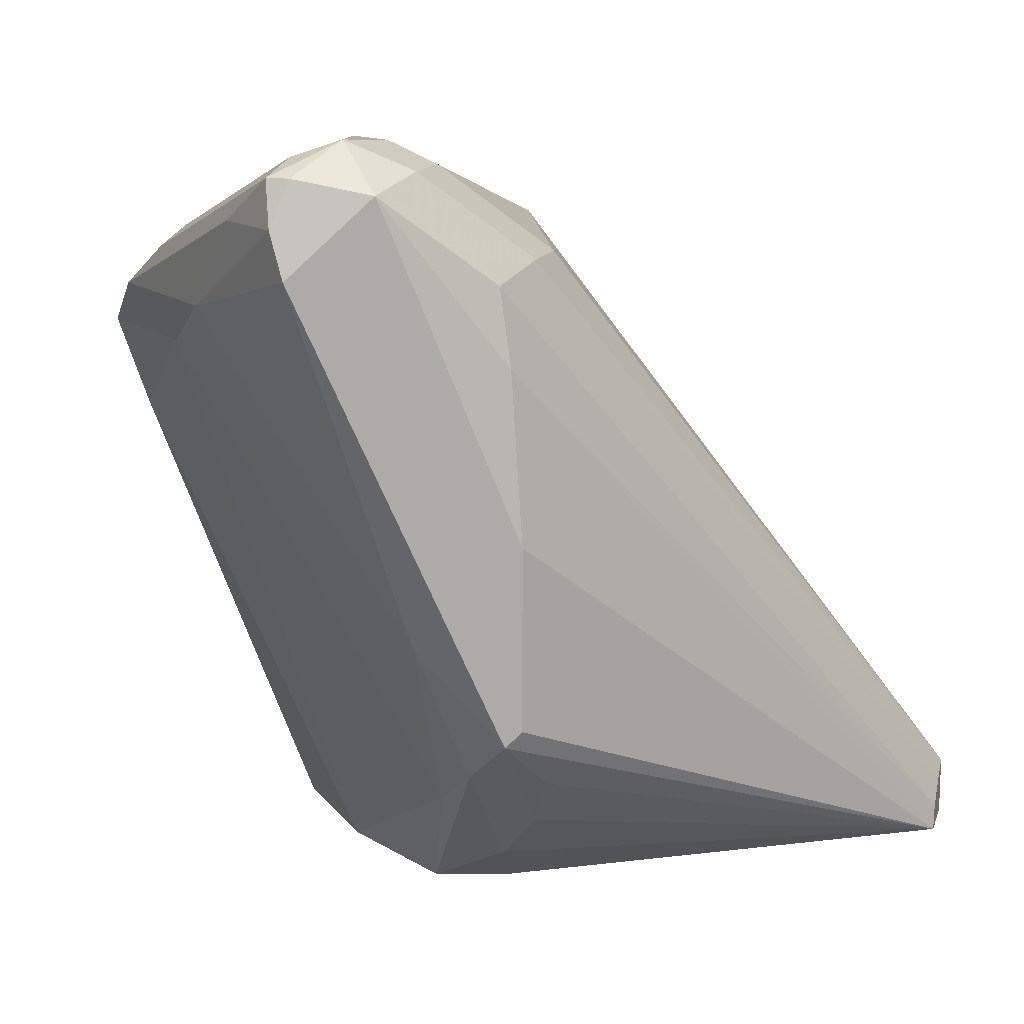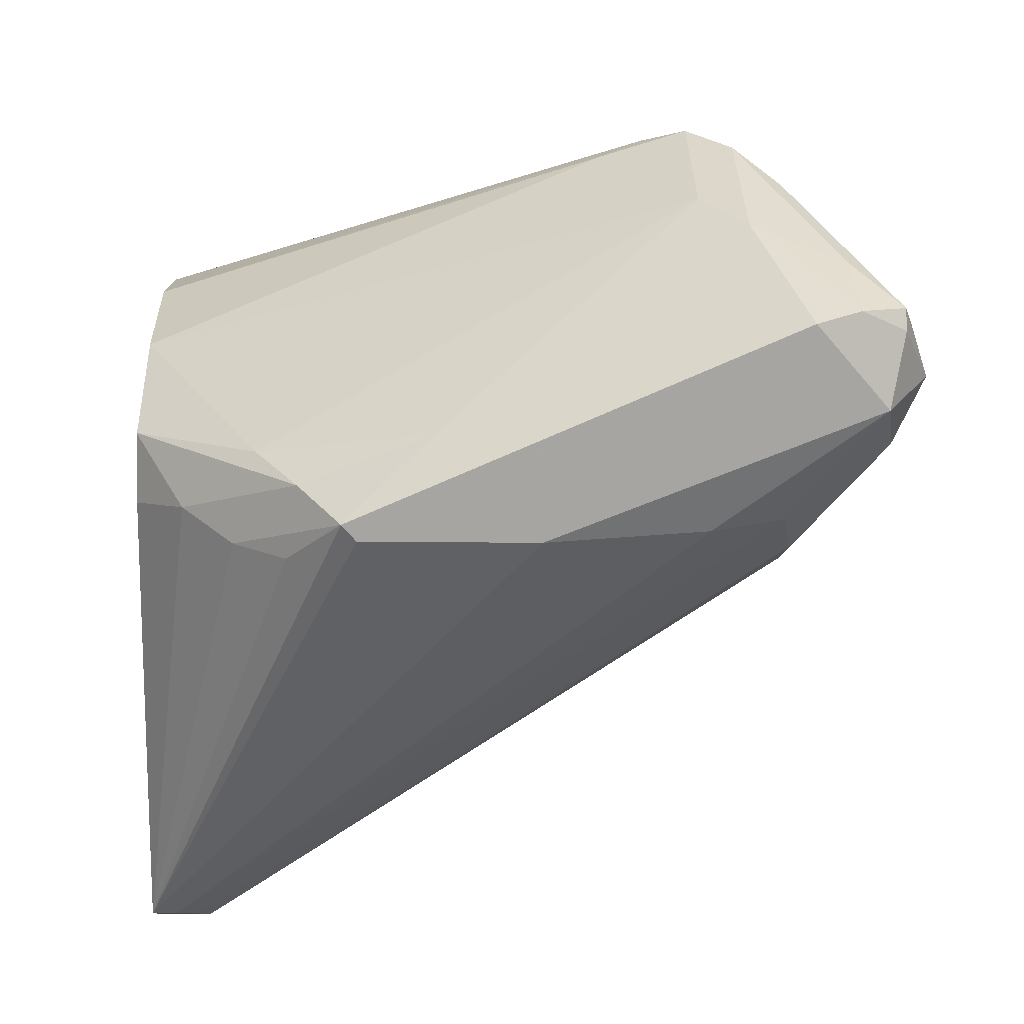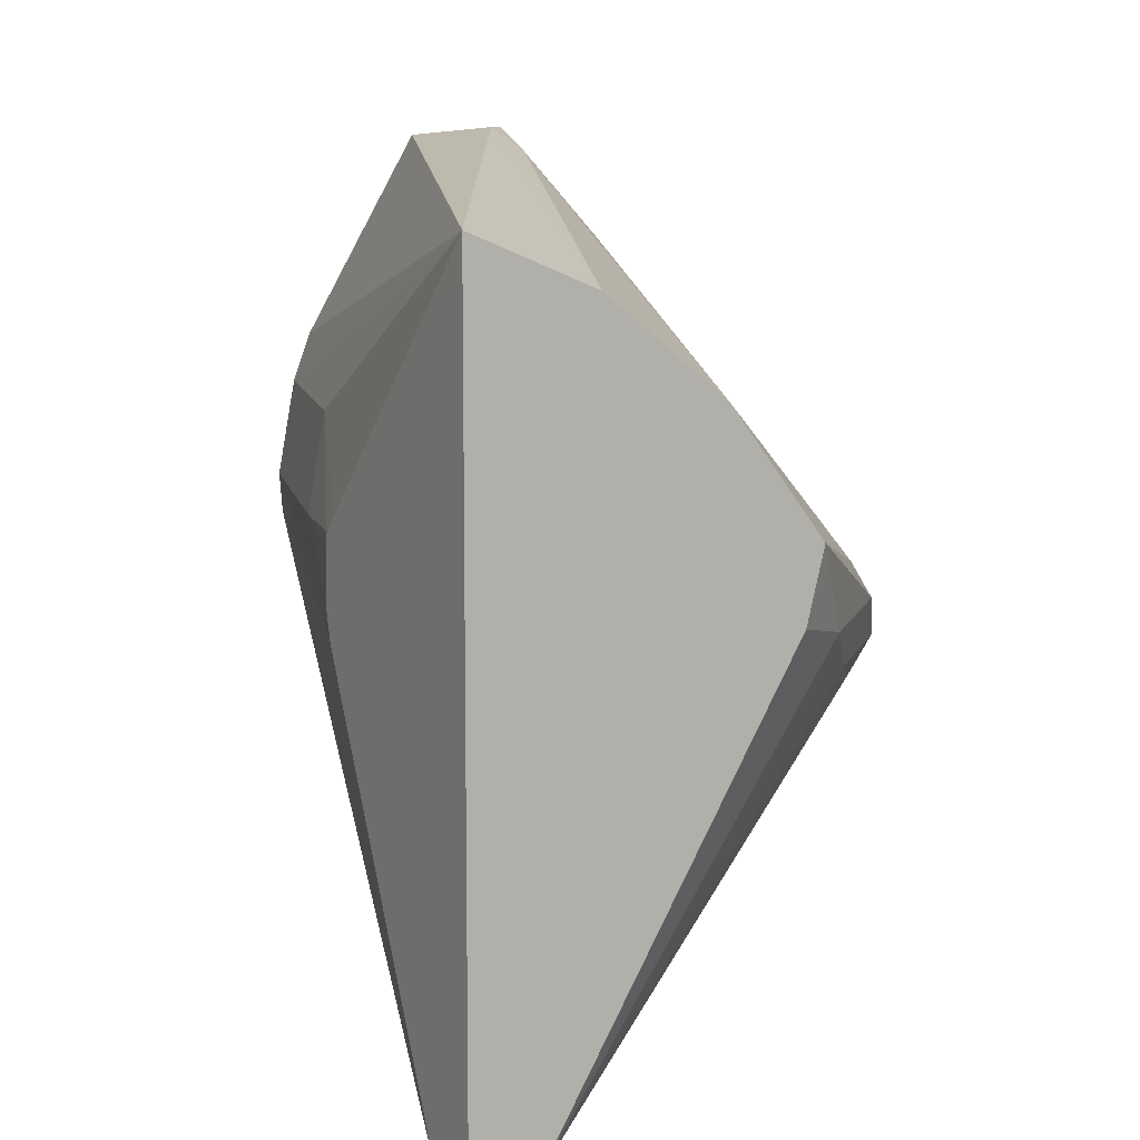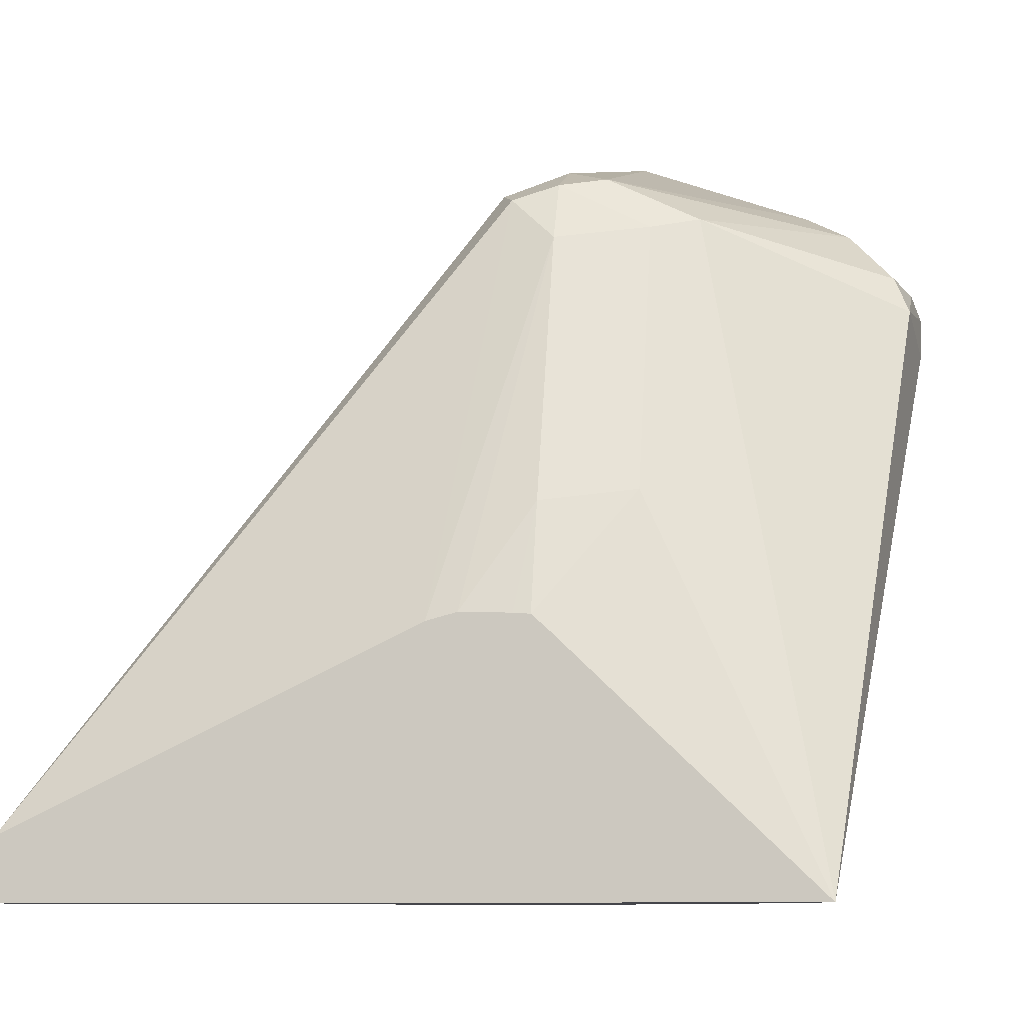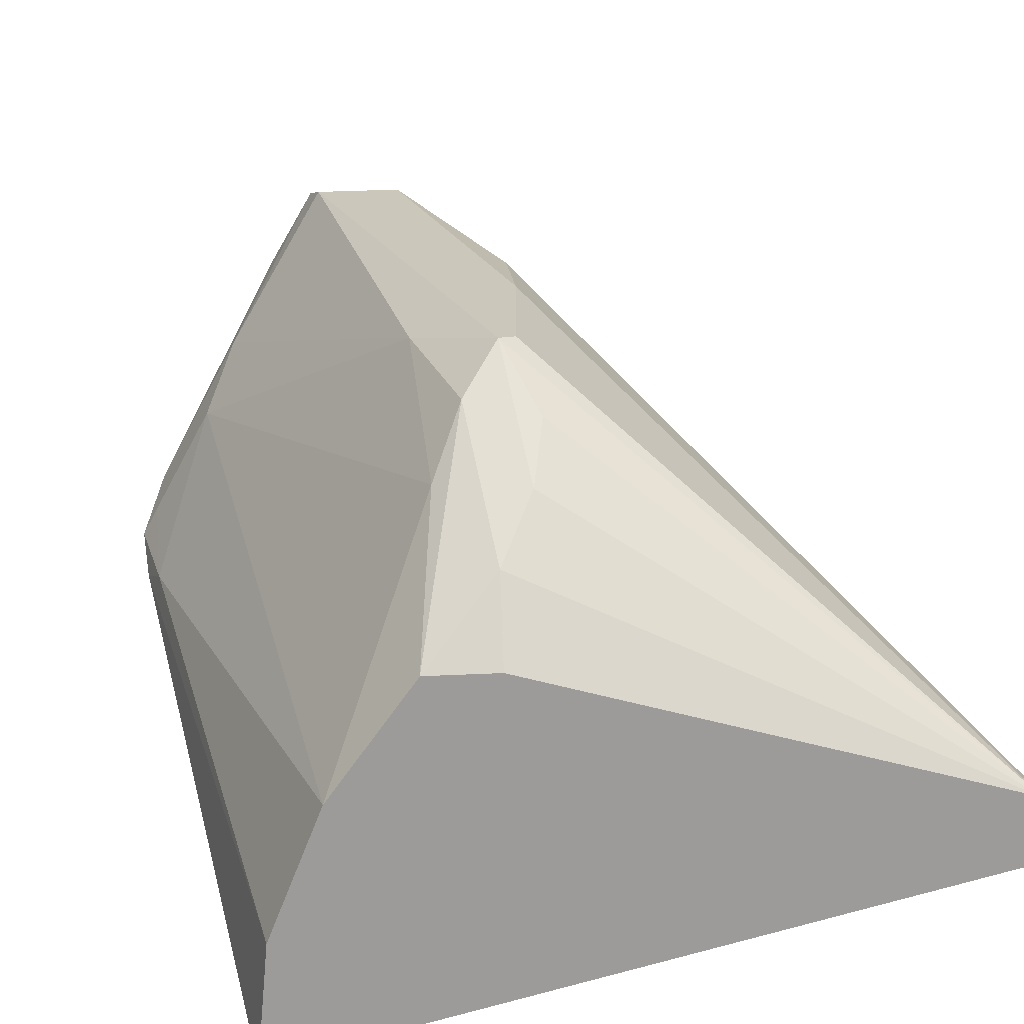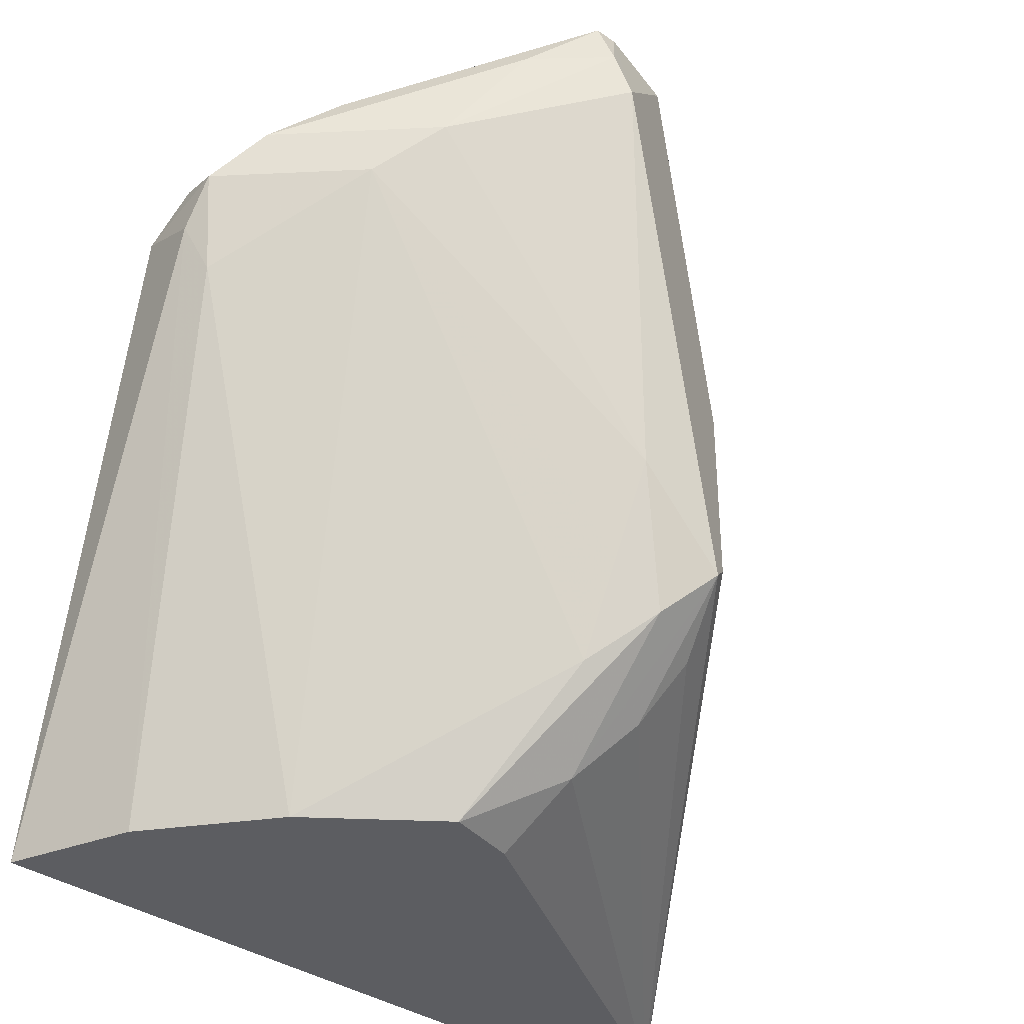
<metadata>
{"format":"obj","ext":"obj","renderer":"f3d","projection":"perspective","resolution":1024,"background":"white","views":[{"elev":13.7,"azim":105.2,"up":"+Y"},{"elev":-10.3,"azim":87.9,"up":"+Z"},{"elev":9.5,"azim":-29.7,"up":"+Z"},{"elev":-9.3,"azim":-78.9,"up":"+Y"},{"elev":-69.8,"azim":106.7,"up":"+Y"},{"elev":-36.4,"azim":48.5,"up":"+Y"}]}
</metadata>
<code>
v 0.1755 0.6722 0.6789
v 0.1565 0.6706 0.6755
v 0.149 0.6706 0.6855
v 0.1788 0.6689 0.6888
v 0.1887 0.6656 0.6904
v 0.1887 0.6656 0.6855
v 0.1854 0.6623 0.6689
v 0.1689 0.6656 0.6656
v 0.154 0.6656 0.6656
v 0.09936 0.6557 0.6755
v 0.09273 0.6491 0.6623
v 0.08942 0.6507 0.6855
v 0.1291 0.6507 0.7252
v 0.1391 0.6491 0.7285
v 0.1788 0.6557 0.7029
v 0.1921 0.6557 0.6888
v 0.149 0.6457 0.7302
v 0.1937 0.6457 0.6855
v 0.1722 0.5894 0.6424
v 0.1689 0.6259 0.6458
v 0.1656 0.6424 0.6491
v 0.149 0.6457 0.6458
v 0.1589 0.6582 0.6582
v 0.1341 0.6457 0.6458
v 0.08611 0.6491 0.6755
v 0.08445 0.6457 0.6656
v 0.05283 0.5103 0.566
v 0.08445 0.6383 0.6954
v 0.08942 0.6408 0.7054
v 0.1192 0.6433 0.7352
v 0.1391 0.6358 0.7426
v 0.1664 0.6358 0.7153
v 0.1739 0.5663 0.6656
v 0.1739 0.5464 0.6458
v 0.1722 0.5497 0.6424
v 0.06691 0.497 0.5659
v 0.0655 0.5026 0.5659
v 0.05885 0.5071 0.5659
v 0.07949 0.6358 0.6755
v 0.05283 0.5517 0.6543
v 0.05283 0.5101 0.5659
v 0.06458 0.5787 0.6954
v 0.05283 0.497 0.7334
v 0.106 0.6226 0.7484
v 0.1093 0.6308 0.7451
v 0.1192 0.6292 0.7484
v 0.1291 0.6259 0.75
v 0.1341 0.6259 0.7451
v 0.154 0.6259 0.7252
v 0.1639 0.5464 0.6656
v 0.1664 0.5365 0.6557
v 0.1391 0.5092 0.6557
v 0.149 0.5216 0.6458
v 0.1589 0.534 0.6408
v 0.05283 0.497 0.5659
v 0.1229 0.497 0.6597
v 0.05961 0.5762 0.6755
v 0.05283 0.5527 0.6581
v 0.05283 0.5534 0.6609
v 0.05283 0.5526 0.6755
v 0.05283 0.5493 0.6792
v 0.07965 0.497 0.7226
v 0.1217 0.6159 0.75
v 0.1242 0.606 0.7451
v 0.1391 0.6159 0.7352
v 0.106 0.497 0.702
v 0.154 0.5265 0.6656
v 0.1269 0.497 0.6755
v 0.1269 0.497 0.6753
v 0.05283 0.553 0.6719
f 34 51 52
f 33 51 34
f 34 52 53
f 33 50 51
f 33 49 50
f 34 53 54
f 36 38 37
f 34 36 35
f 36 55 41
f 36 41 38
f 36 53 52
f 36 54 53
f 32 49 33
f 34 54 36
f 32 48 49
f 27 58 40
f 31 47 48
f 31 46 47
f 30 46 31
f 30 45 46
f 29 45 30
f 29 44 45
f 29 43 44
f 28 57 42
f 28 39 57
f 28 43 29
f 28 42 43
f 27 59 58
f 27 70 59
f 36 52 56
f 31 48 32
f 36 56 69
f 62 66 64
f 36 68 66
f 27 60 70
f 66 68 67
f 64 66 65
f 62 64 63
f 57 70 60
f 57 59 70
f 52 69 56
f 51 68 52
f 51 67 68
f 50 67 51
f 49 67 50
f 49 66 67
f 49 65 66
f 48 65 49
f 48 64 65
f 47 64 48
f 47 63 64
f 36 66 62
f 36 62 43
f 36 43 55
f 39 40 58
f 39 58 59
f 39 59 57
f 36 69 68
f 42 57 60
f 42 61 43
f 43 62 63
f 43 63 44
f 44 63 47
f 44 47 46
f 44 46 45
f 42 60 61
f 27 61 60
f 52 68 69
f 27 55 43
f 9 23 24
f 8 23 9
f 8 22 23
f 8 21 22
f 7 18 19
f 7 21 8
f 7 20 21
f 7 19 20
f 6 18 7
f 6 16 18
f 5 31 15
f 5 17 31
f 5 16 6
f 5 15 16
f 4 17 5
f 4 14 17
f 4 13 14
f 1 2 3
f 1 3 4
f 1 4 5
f 1 5 6
f 1 6 7
f 1 7 8
f 9 24 11
f 1 8 9
f 1 9 2
f 2 10 3
f 2 9 11
f 3 10 12
f 3 12 13
f 3 13 4
f 27 43 61
f 10 25 12
f 2 11 10
f 11 26 25
f 10 11 25
f 27 41 55
f 27 38 41
f 26 40 39
f 26 27 40
f 25 26 39
f 22 27 24
f 22 38 27
f 22 37 38
f 22 24 23
f 21 37 22
f 20 37 21
f 20 36 37
f 19 36 20
f 19 35 36
f 25 39 28
f 18 34 35
f 11 24 27
f 18 35 19
f 11 27 26
f 12 25 28
f 12 28 29
f 12 30 13
f 13 30 14
f 12 29 30
f 14 31 17
f 15 31 32
f 18 33 34
f 15 32 16
f 16 32 18
f 14 30 31
f 18 32 33

</code>
